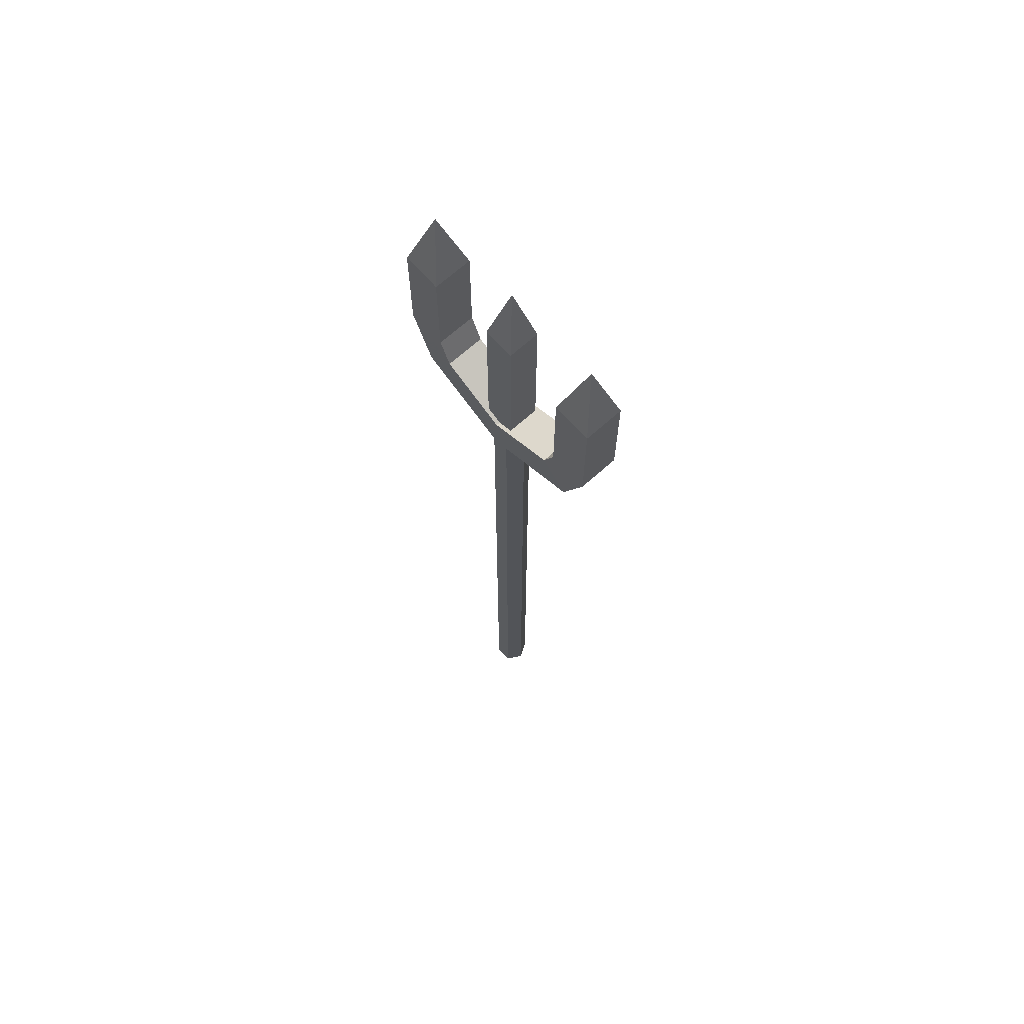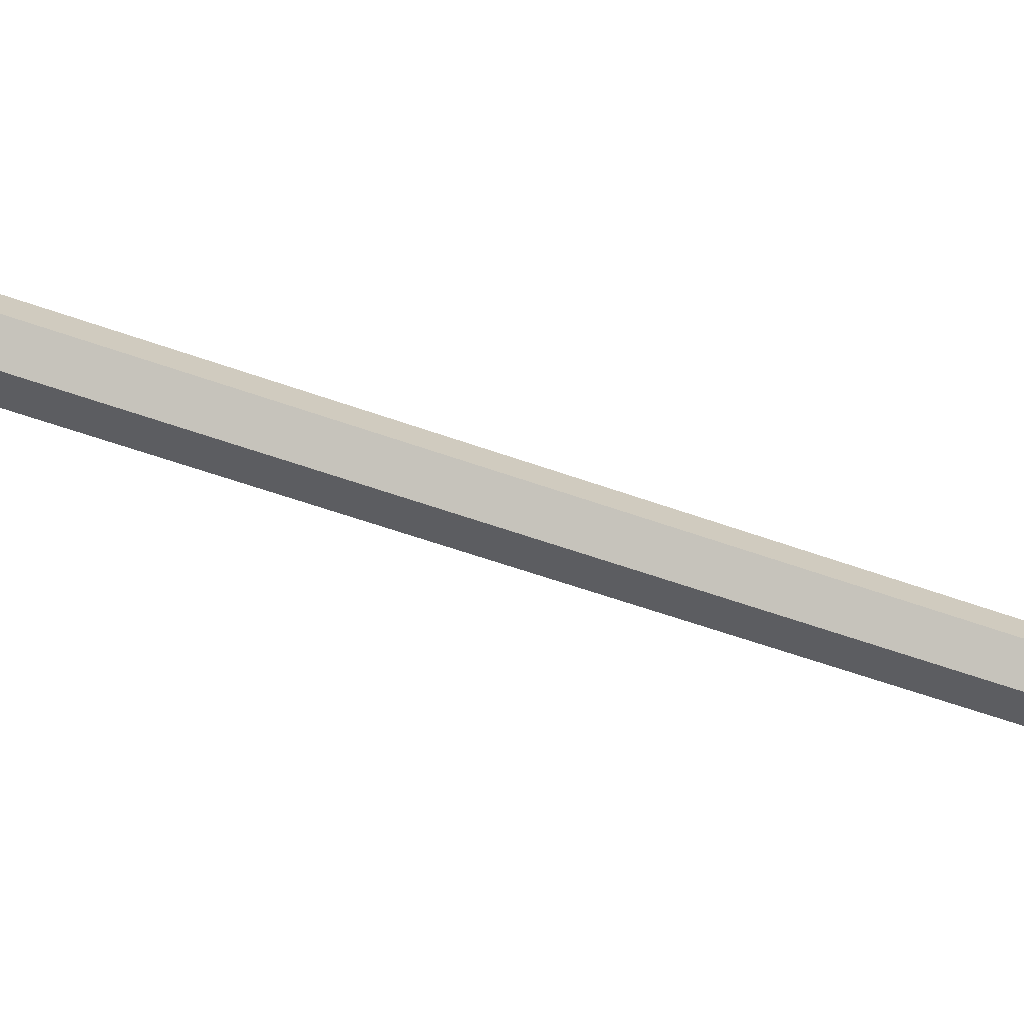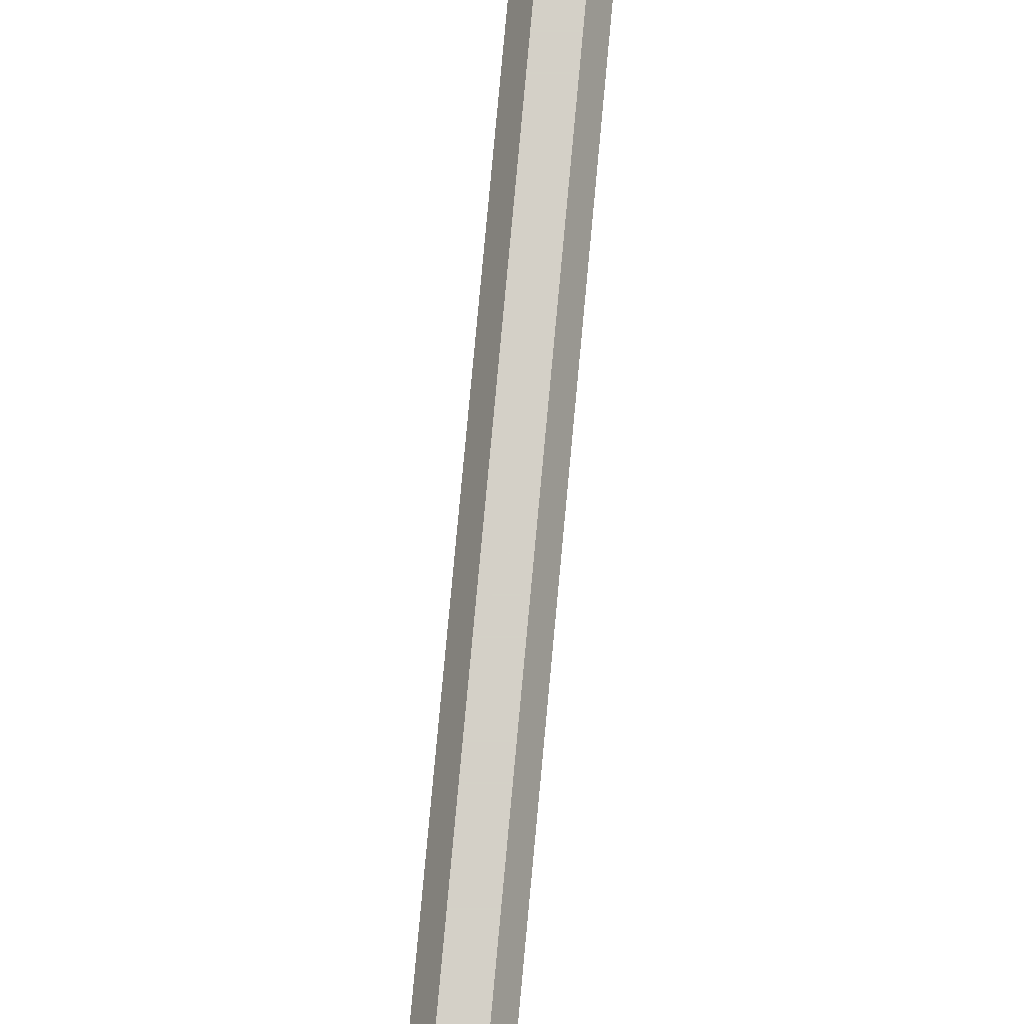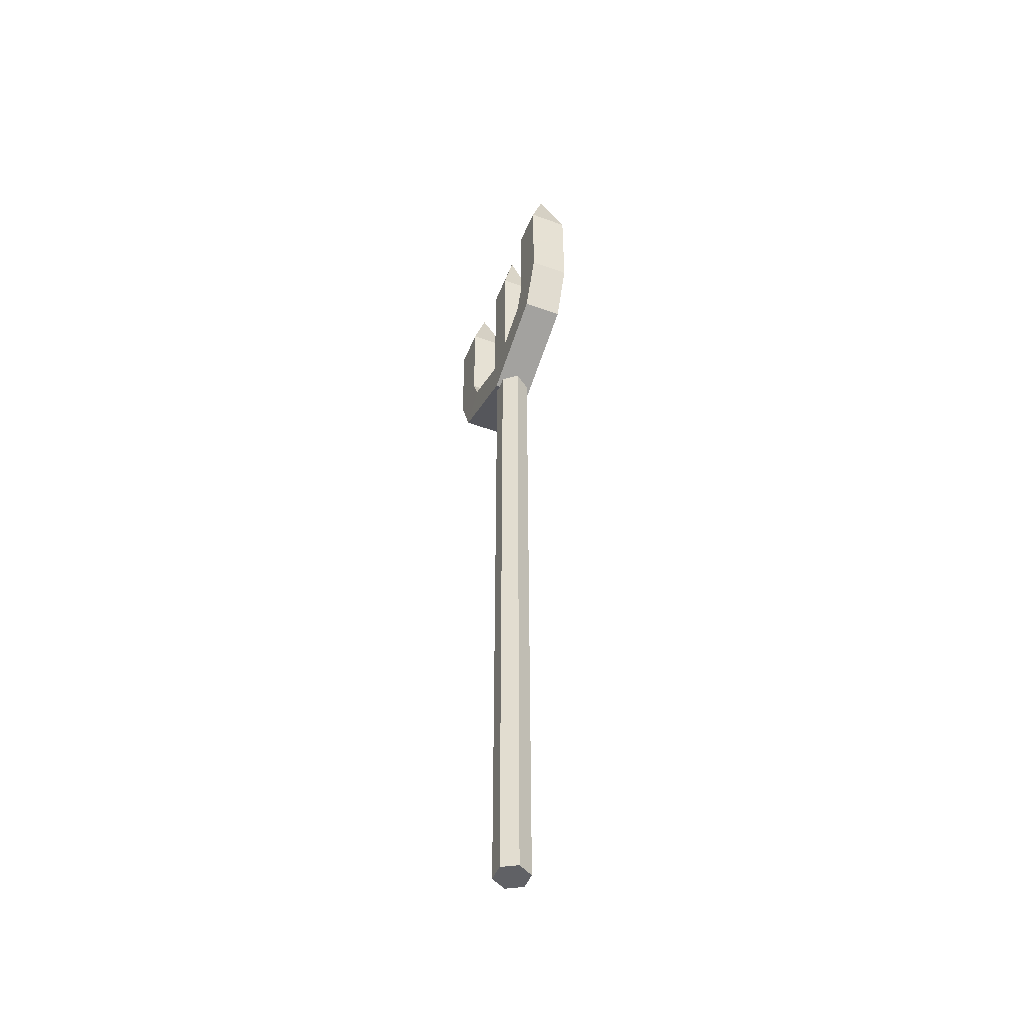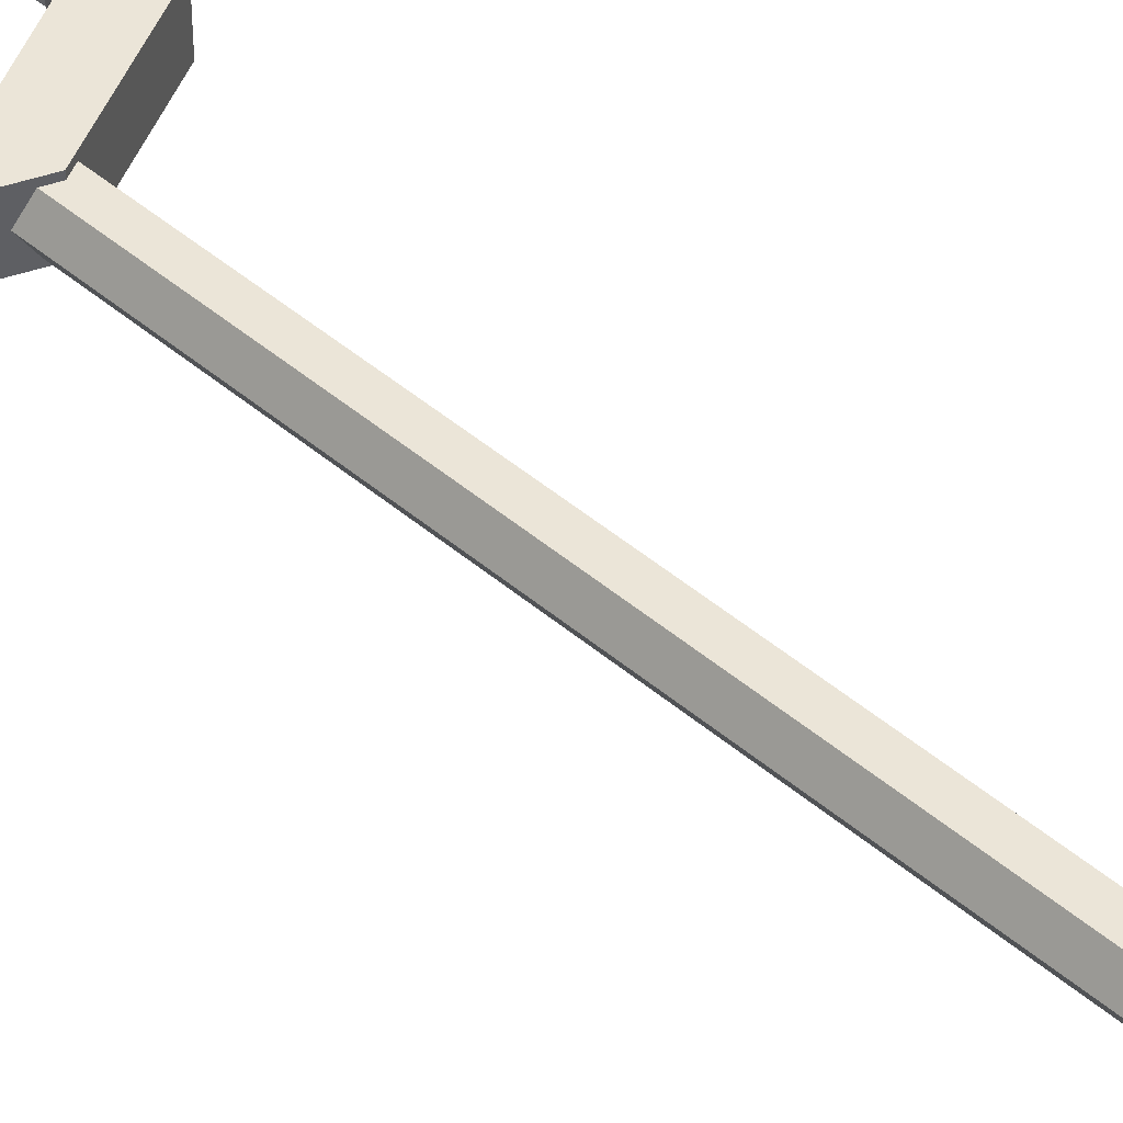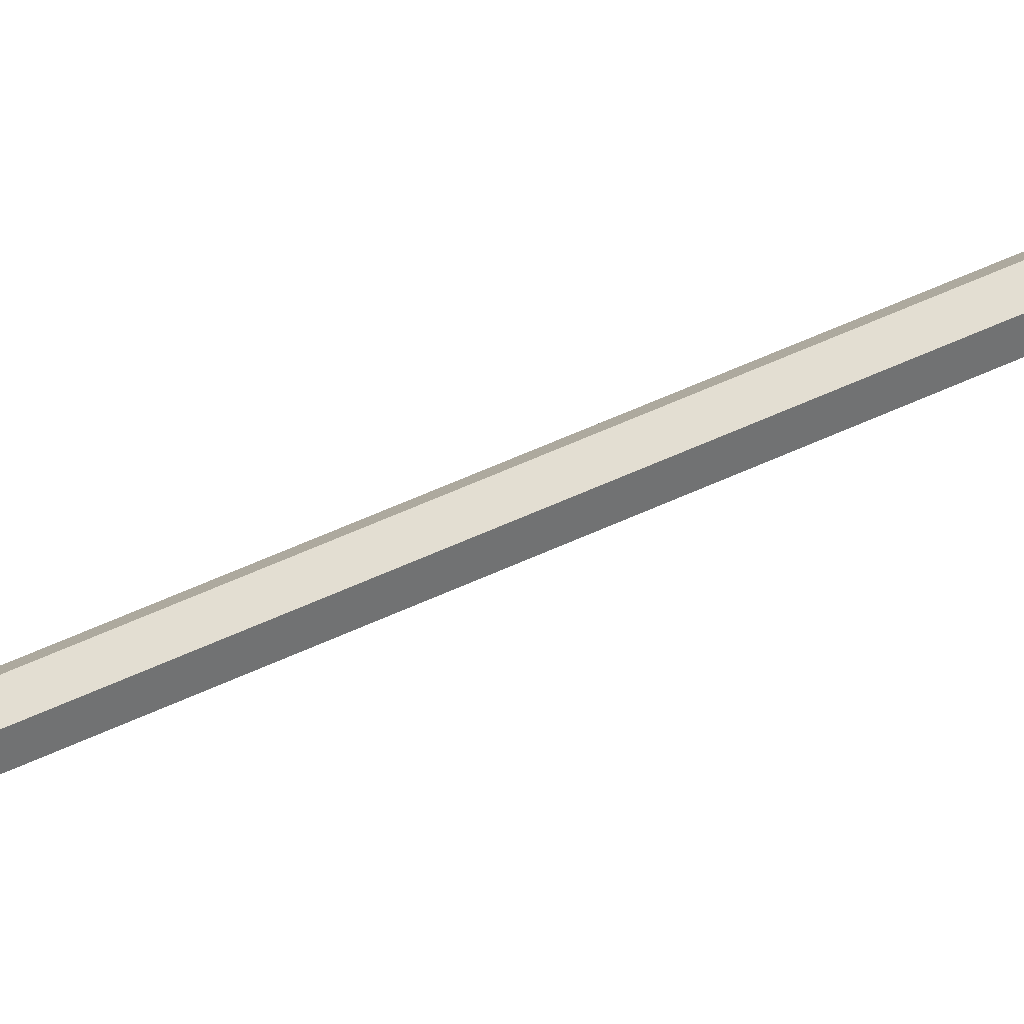
<metadata>
{"format":"obj","ext":"obj","renderer":"f3d","projection":"perspective","resolution":1024,"background":"white","views":[{"elev":68.6,"azim":-131.9,"up":"+Z"},{"elev":-36.3,"azim":-118.0,"up":"+Y"},{"elev":79.9,"azim":5.3,"up":"+Y"},{"elev":-49.6,"azim":-112.0,"up":"+Z"},{"elev":45.8,"azim":134.4,"up":"+Y"},{"elev":67.7,"azim":-113.7,"up":"+Y"}]}
</metadata>
<code>
v -0.8085 -0.8085 5.554
v 0.8085 -0.8085 5.554
v -0.8085 0.8085 5.554
v 0.8085 0.8085 5.554
v -0.8085 0.8085 -4.199
v 0.8085 0.8085 -4.199
v -0.8085 -0.8085 -4.199
v 0.8085 -0.8085 -4.199
v -6.046 -1.009 5.554
v -4.027 -1.009 5.554
v -6.046 1.009 5.554
v -4.027 1.009 5.554
v -6.046 1.01 0
v -4.025 1.01 0
v -6.046 -1.01 0
v -4.025 -1.01 0
v 3.431 -1.011 -1.431
v 0 -1.011 -3.023
v -3.431 -1.011 -1.431
v 4.023 -1.01 0
v 4.861 -1.011 -2.861
v 0 -1.011 -5.046
v -4.861 -1.011 -2.861
v 6.044 -1.01 0
v 4.861 1.011 -2.861
v 0 1.011 -5.046
v -4.861 1.011 -2.861
v 6.044 1.01 0
v 3.431 1.011 -1.431
v 0 1.011 -3.023
v -3.431 1.011 -1.431
v 4.023 1.01 0
v 4.023 -1.009 5.554
v 6.042 -1.009 5.554
v 4.023 1.009 5.554
v 6.042 1.009 5.554
v 0 0 9.117
v -5.037 0 9.117
v 5.033 0 9.117
v 0.4557 0.7893 -41.99
v -0.4557 0.7893 -41.99
v -0.9114 0 -41.99
v -0.4557 -0.7893 -41.99
v 0.4557 -0.7893 -41.99
v 0.9114 -0 -41.99
v 0.4557 0.7893 -4.059
v -0.4557 0.7893 -4.059
v -0.9114 0 -4.059
v -0.4557 -0.7893 -4.059
v 0.4557 -0.7893 -4.059
v 0.9114 0 -4.059
v 0 -0 -41.99
v 0 0 -4.059
f 3 4 6 5
f 7 8 2 1
f 2 8 6 4
f 7 1 3 5
f 11 12 14 13
f 15 16 10 9
f 10 16 14 12
f 15 9 11 13
f 17 18 22 21
f 18 19 23 22
f 19 16 15 23
f 20 17 21 24
f 21 22 26 25
f 22 23 27 26
f 23 15 13 27
f 24 21 25 28
f 25 26 30 29
f 26 27 31 30
f 27 13 14 31
f 28 25 29 32
f 16 19 31 14
f 19 18 30 31
f 18 17 29 30
f 17 20 32 29
f 35 36 28 32
f 20 24 34 33
f 34 24 28 36
f 20 33 35 32
f 1 2 37
f 2 4 37
f 4 3 37
f 3 1 37
f 9 10 38
f 10 12 38
f 12 11 38
f 11 9 38
f 33 34 39
f 34 36 39
f 36 35 39
f 35 33 39
f 40 41 47 46
f 41 42 48 47
f 42 43 49 48
f 43 44 50 49
f 44 45 51 50
f 45 40 46 51
f 41 40 52
f 42 41 52
f 43 42 52
f 44 43 52
f 45 44 52
f 40 45 52
f 46 47 53
f 47 48 53
f 48 49 53
f 49 50 53
f 50 51 53
f 51 46 53

</code>
